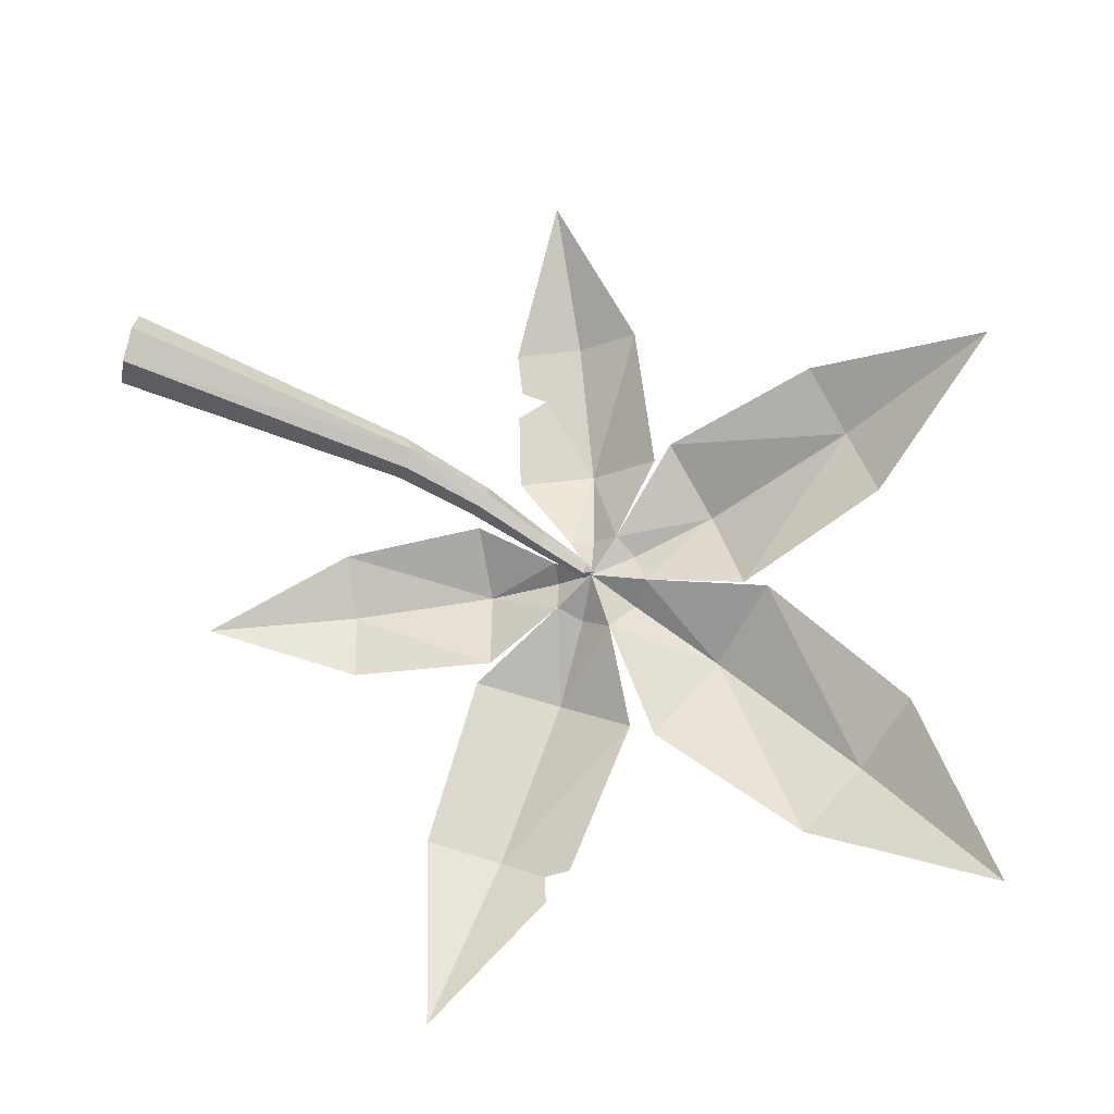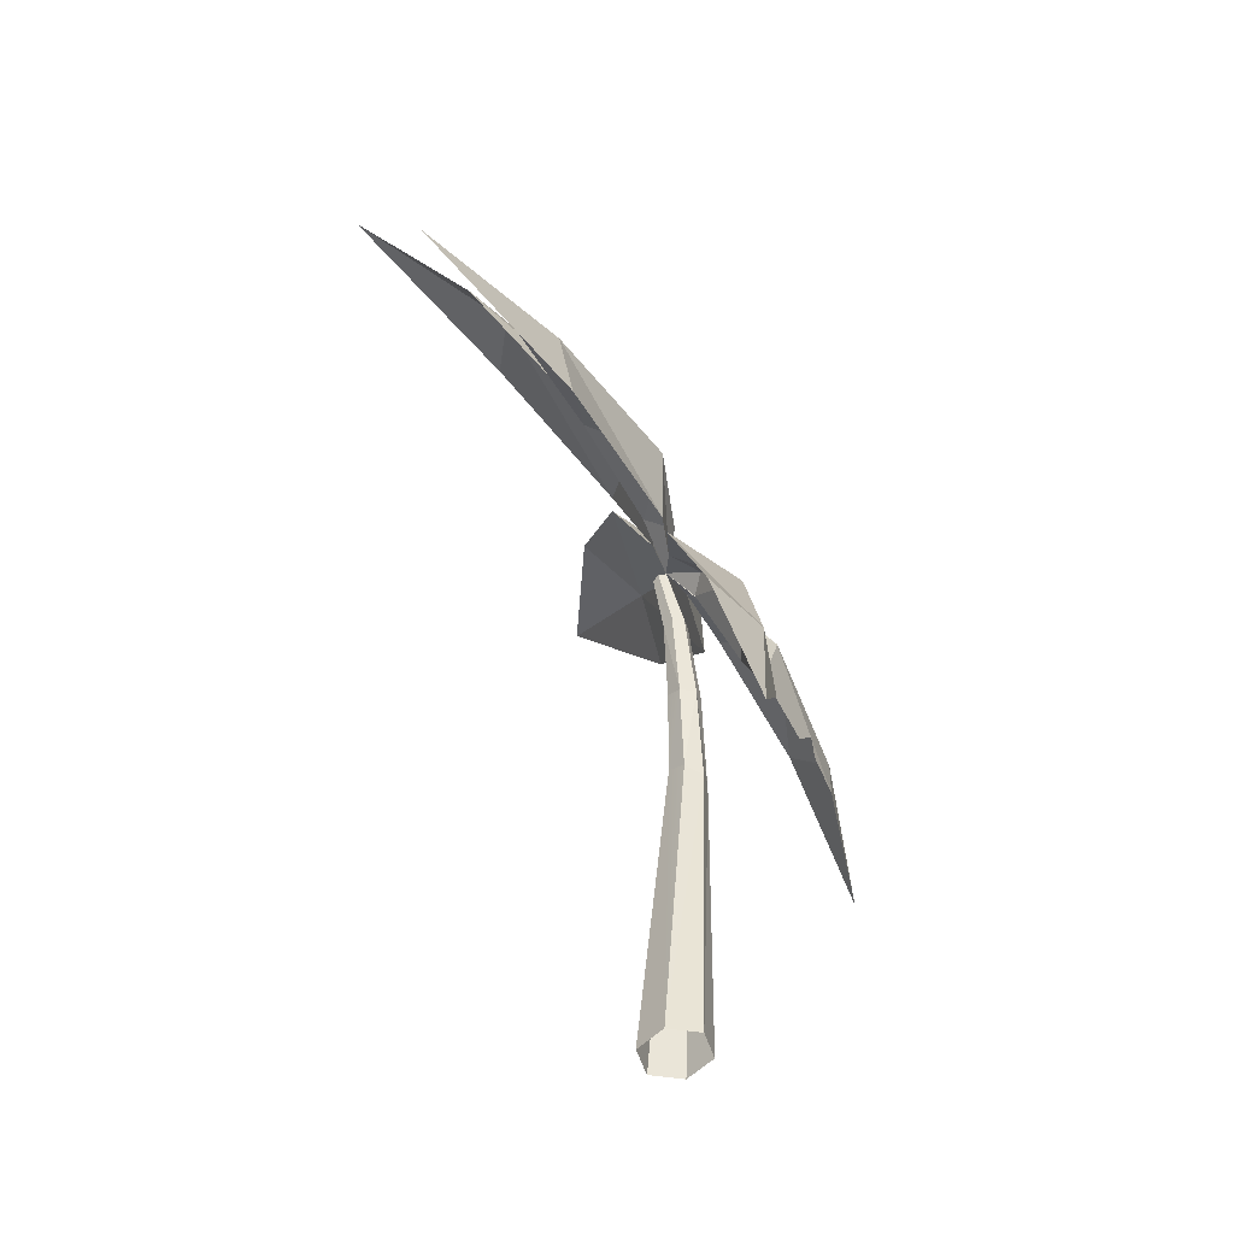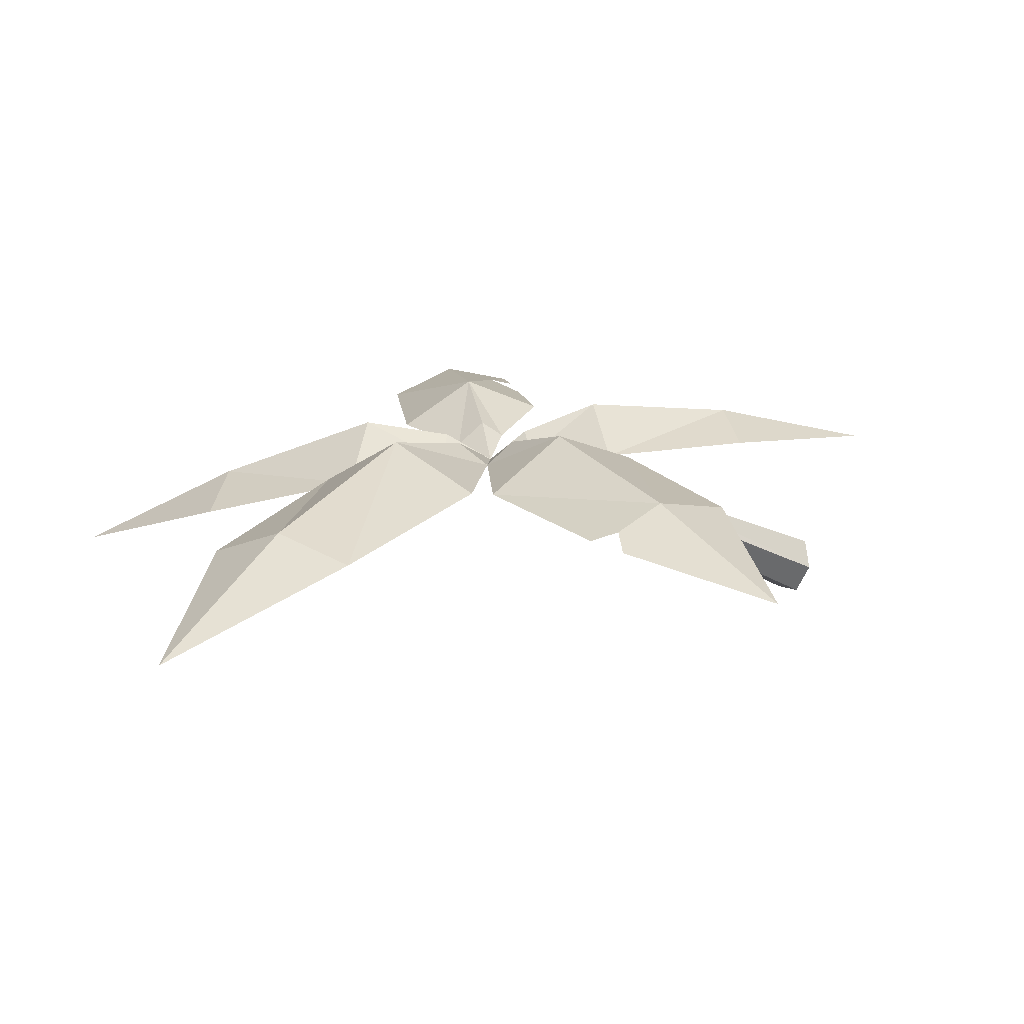
<metadata>
{"format":"obj","ext":"obj","renderer":"f3d","projection":"perspective","resolution":1024,"background":"white","views":[{"elev":-73.4,"azim":58.5,"up":"+Z"},{"elev":-32.6,"azim":-96.3,"up":"+Y"},{"elev":-19.0,"azim":-139.4,"up":"+Z"}]}
</metadata>
<code>
g herbFocus
v 0.5523 0.363 -0.2044
v 0.6037 0.2539 -0.04881
v 1.01 0.3749 -0.179
v 0.05304 -0.01198 -0.00264
v 0.2296 0.1074 0.04105
v 0.03787 0.02409 -0.08868
v 0.03787 0.02409 -0.08868
v 0.2296 0.1074 0.04105
v 0.1793 0.2185 -0.1717
v 0.2296 0.1074 0.04105
v 0.6037 0.2539 -0.04881
v 0.1793 0.2185 -0.1717
v 0.1793 0.2185 -0.1717
v 0.6037 0.2539 -0.04881
v 0.5523 0.363 -0.2044
v 0.05304 -0.01198 -0.00264
v 0.07456 -0.08204 -0.004901
v 0.2296 0.1074 0.04105
v 0.2296 0.1074 0.04105
v 0.07456 -0.08204 -0.004901
v 0.3308 -0.07956 0.07286
v 0.2296 0.1074 0.04105
v 0.3308 -0.07956 0.07286
v 0.6037 0.2539 -0.04881
v 0.6037 0.2539 -0.04881
v 0.3308 -0.07956 0.07286
v 0.6866 0.09926 0.01064
v 1.01 0.3749 -0.179
v 0.6037 0.2539 -0.04881
v 0.6866 0.09926 0.01064
v 0.05304 -0.01198 -0.00264
v 0.03787 0.02409 -0.08868
v -0.02752 -0.09331 -0.06822
v 0.07456 -0.08204 -0.004901
v 0.05304 -0.01198 -0.00264
v -0.02752 -0.09331 -0.06822
v 0.4865 -0.2747 0.3031
v 0.3638 -0.3621 0.377
v 0.6314 -0.5973 0.4778
v 0.01748 -0.1119 0.05105
v 0.1241 -0.1757 0.2173
v 0.07456 -0.08204 -0.004901
v 0.07456 -0.08204 -0.004901
v 0.1241 -0.1757 0.2173
v 0.2697 -0.08649 0.1007
v 0.2697 -0.08649 0.1007
v 0.1241 -0.1757 0.2173
v 0.4865 -0.2747 0.3031
v 0.4865 -0.2747 0.3031
v 0.1241 -0.1757 0.2173
v 0.3638 -0.3621 0.377
v 0.01748 -0.1119 0.05105
v -0.00925 -0.1607 0.02289
v 0.1241 -0.1757 0.2173
v 0.1241 -0.1757 0.2173
v -0.00925 -0.1607 0.02289
v 0.02255 -0.3328 0.1649
v 0.3638 -0.3621 0.377
v 0.1241 -0.1757 0.2173
v 0.2142 -0.3745 0.3069
v 0.268 -0.4933 0.3604
v 0.2142 -0.3745 0.3069
v 0.1241 -0.1757 0.2173
v 0.02255 -0.3328 0.1649
v 0.1498 -0.416 0.2663
v 0.6314 -0.5973 0.4778
v 0.3638 -0.3621 0.377
v 0.268 -0.4933 0.3604
v 0.01748 -0.1119 0.05105
v 0.07456 -0.08204 -0.004901
v -0.02752 -0.09331 -0.06822
v -0.00925 -0.1607 0.02289
v 0.01748 -0.1119 0.05105
v -0.02752 -0.09331 -0.06822
v -0.3623 -0.6188 0.1244
v -0.4793 -0.518 0.08139
v -0.6922 -0.8252 0.04419
v -0.1086 -0.1374 0.00232
v -0.2503 -0.2498 0.07618
v -0.06564 -0.1766 -0.005849
v -0.06564 -0.1766 -0.005849
v -0.2503 -0.2498 0.07618
v -0.1109 -0.3738 0.09095
v -0.1109 -0.3738 0.09095
v -0.2503 -0.2498 0.07618
v -0.3623 -0.6188 0.1244
v -0.3623 -0.6188 0.1244
v -0.2503 -0.2498 0.07618
v -0.4793 -0.518 0.08139
v -0.1086 -0.1374 0.00232
v -0.1434 -0.1214 -0.07595
v -0.2503 -0.2498 0.07618
v -0.2503 -0.2498 0.07618
v -0.1434 -0.1214 -0.07595
v -0.3457 -0.1941 -0.1071
v -0.2503 -0.2498 0.07618
v -0.3457 -0.1941 -0.1071
v -0.4793 -0.518 0.08139
v -0.4793 -0.518 0.08139
v -0.3457 -0.1941 -0.1071
v -0.5698 -0.4599 -0.05067
v -0.6922 -0.8252 0.04419
v -0.4793 -0.518 0.08139
v -0.5698 -0.4599 -0.05067
v -0.1086 -0.1374 0.00232
v -0.06564 -0.1766 -0.005849
v -0.02752 -0.09331 -0.06822
v -0.1434 -0.1214 -0.07595
v -0.1086 -0.1374 0.00232
v -0.02752 -0.09331 -0.06822
v -0.7457 -0.1254 -0.3563
v -0.6929 0.05342 -0.3812
v -1.018 0.05309 -0.6955
v -0.1435 -0.04622 -0.06147
v -0.3516 0.0153 -0.1149
v -0.1434 -0.1214 -0.07595
v -0.1434 -0.1214 -0.07595
v -0.3516 0.0153 -0.1149
v -0.4034 -0.1975 -0.1235
v -0.3516 0.0153 -0.1149
v -0.6929 0.05342 -0.3812
v -0.4034 -0.1975 -0.1235
v -0.4034 -0.1975 -0.1235
v -0.6929 0.05342 -0.3812
v -0.7457 -0.1254 -0.3563
v -0.1435 -0.04622 -0.06147
v -0.1017 0.003743 -0.1294
v -0.3516 0.0153 -0.1149
v -0.3516 0.0153 -0.1149
v -0.1017 0.003743 -0.1294
v -0.2522 0.1542 -0.2851
v -0.3516 0.0153 -0.1149
v -0.2522 0.1542 -0.2851
v -0.6929 0.05342 -0.3812
v -0.1435 -0.04622 -0.06147
v -0.1434 -0.1214 -0.07595
v -0.02752 -0.09331 -0.06822
v -0.1017 0.003743 -0.1294
v -0.1435 -0.04622 -0.06147
v -0.02752 -0.09331 -0.06822
v -0.1815 0.5861 -0.5597
v -0.003633 0.6429 -0.4558
v 0.03889 0.9566 -0.8389
v -0.04127 0.04525 -0.06654
v -0.04386 0.2862 -0.1338
v -0.1017 0.003743 -0.1294
v -0.1017 0.003743 -0.1294
v -0.04386 0.2862 -0.1338
v -0.2363 0.2148 -0.295
v -0.2363 0.2148 -0.295
v -0.04386 0.2862 -0.1338
v -0.1815 0.5861 -0.5597
v -0.1815 0.5861 -0.5597
v -0.04386 0.2862 -0.1338
v -0.003633 0.6429 -0.4558
v -0.04127 0.04525 -0.06654
v 0.03787 0.02409 -0.08868
v -0.04386 0.2862 -0.1338
v -0.04386 0.2862 -0.1338
v 0.03787 0.02409 -0.08868
v 0.2013 0.2728 -0.1696
v -0.04386 0.2862 -0.1338
v 0.2013 0.2728 -0.1696
v -0.003633 0.6429 -0.4558
v -0.003633 0.6429 -0.4558
v 0.2013 0.2728 -0.1696
v 0.2062 0.6471 -0.4569
v 0.03889 0.9566 -0.8389
v -0.003633 0.6429 -0.4558
v 0.2062 0.6471 -0.4569
v -0.04127 0.04525 -0.06654
v -0.1017 0.003743 -0.1294
v -0.02752 -0.09331 -0.06822
v 0.03787 0.02409 -0.08868
v -0.04127 0.04525 -0.06654
v -0.02752 -0.09331 -0.06822
v -1.018 0.05309 -0.6955
v -0.6929 0.05342 -0.3812
v -0.6361 0.1447 -0.4651
v -0.6666 0.167 -0.5284
v -0.6929 0.05342 -0.3812
v -0.2522 0.1542 -0.2851
v -0.5825 0.1825 -0.4847
v -0.6361 0.1447 -0.4651
v 0.268 -0.4933 0.3604
v 0.2142 -0.3745 0.3069
v 0.2002 -0.4372 0.3109
v 0.5523 0.363 -0.2044
v 1.01 0.3749 -0.179
v 0.6037 0.2539 -0.04881
v 0.05304 -0.01198 -0.00264
v 0.03787 0.02409 -0.08868
v 0.2296 0.1074 0.04105
v 0.03787 0.02409 -0.08868
v 0.1793 0.2185 -0.1717
v 0.2296 0.1074 0.04105
v 0.2296 0.1074 0.04105
v 0.1793 0.2185 -0.1717
v 0.6037 0.2539 -0.04881
v 0.1793 0.2185 -0.1717
v 0.5523 0.363 -0.2044
v 0.6037 0.2539 -0.04881
v 0.05304 -0.01198 -0.00264
v 0.2296 0.1074 0.04105
v 0.07456 -0.08204 -0.004901
v 0.2296 0.1074 0.04105
v 0.3308 -0.07956 0.07286
v 0.07456 -0.08204 -0.004901
v 0.2296 0.1074 0.04105
v 0.6037 0.2539 -0.04881
v 0.3308 -0.07956 0.07286
v 0.6037 0.2539 -0.04881
v 0.6866 0.09926 0.01064
v 0.3308 -0.07956 0.07286
v 1.01 0.3749 -0.179
v 0.6866 0.09926 0.01064
v 0.6037 0.2539 -0.04881
v 0.05304 -0.01198 -0.00264
v -0.02752 -0.09331 -0.06822
v 0.03787 0.02409 -0.08868
v 0.07456 -0.08204 -0.004901
v -0.02752 -0.09331 -0.06822
v 0.05304 -0.01198 -0.00264
v 0.4865 -0.2747 0.3031
v 0.6314 -0.5973 0.4778
v 0.3638 -0.3621 0.377
v 0.01748 -0.1119 0.05105
v 0.07456 -0.08204 -0.004901
v 0.1241 -0.1757 0.2173
v 0.07456 -0.08204 -0.004901
v 0.2697 -0.08649 0.1007
v 0.1241 -0.1757 0.2173
v 0.2697 -0.08649 0.1007
v 0.4865 -0.2747 0.3031
v 0.1241 -0.1757 0.2173
v 0.4865 -0.2747 0.3031
v 0.3638 -0.3621 0.377
v 0.1241 -0.1757 0.2173
v 0.01748 -0.1119 0.05105
v 0.1241 -0.1757 0.2173
v -0.00925 -0.1607 0.02289
v 0.1241 -0.1757 0.2173
v 0.02255 -0.3328 0.1649
v -0.00925 -0.1607 0.02289
v 0.3638 -0.3621 0.377
v 0.268 -0.4933 0.3604
v 0.2142 -0.3745 0.3069
v 0.1241 -0.1757 0.2173
v 0.2142 -0.3745 0.3069
v 0.1498 -0.416 0.2663
v 0.02255 -0.3328 0.1649
v 0.1241 -0.1757 0.2173
v 0.6314 -0.5973 0.4778
v 0.268 -0.4933 0.3604
v 0.3638 -0.3621 0.377
v 0.01748 -0.1119 0.05105
v -0.02752 -0.09331 -0.06822
v 0.07456 -0.08204 -0.004901
v -0.00925 -0.1607 0.02289
v -0.02752 -0.09331 -0.06822
v 0.01748 -0.1119 0.05105
v -0.3623 -0.6188 0.1244
v -0.6922 -0.8252 0.04419
v -0.4793 -0.518 0.08139
v -0.1086 -0.1374 0.00232
v -0.06564 -0.1766 -0.005849
v -0.2503 -0.2498 0.07618
v -0.06564 -0.1766 -0.005849
v -0.1109 -0.3738 0.09095
v -0.2503 -0.2498 0.07618
v -0.1109 -0.3738 0.09095
v -0.3623 -0.6188 0.1244
v -0.2503 -0.2498 0.07618
v -0.3623 -0.6188 0.1244
v -0.4793 -0.518 0.08139
v -0.2503 -0.2498 0.07618
v -0.1086 -0.1374 0.00232
v -0.2503 -0.2498 0.07618
v -0.1434 -0.1214 -0.07595
v -0.2503 -0.2498 0.07618
v -0.3457 -0.1941 -0.1071
v -0.1434 -0.1214 -0.07595
v -0.2503 -0.2498 0.07618
v -0.4793 -0.518 0.08139
v -0.3457 -0.1941 -0.1071
v -0.4793 -0.518 0.08139
v -0.5698 -0.4599 -0.05067
v -0.3457 -0.1941 -0.1071
v -0.6922 -0.8252 0.04419
v -0.5698 -0.4599 -0.05067
v -0.4793 -0.518 0.08139
v -0.1086 -0.1374 0.00232
v -0.02752 -0.09331 -0.06822
v -0.06564 -0.1766 -0.005849
v -0.1434 -0.1214 -0.07595
v -0.02752 -0.09331 -0.06822
v -0.1086 -0.1374 0.00232
v -0.7457 -0.1254 -0.3563
v -1.018 0.05309 -0.6955
v -0.6929 0.05342 -0.3812
v -0.1435 -0.04622 -0.06147
v -0.1434 -0.1214 -0.07595
v -0.3516 0.0153 -0.1149
v -0.1434 -0.1214 -0.07595
v -0.4034 -0.1975 -0.1235
v -0.3516 0.0153 -0.1149
v -0.3516 0.0153 -0.1149
v -0.4034 -0.1975 -0.1235
v -0.6929 0.05342 -0.3812
v -0.4034 -0.1975 -0.1235
v -0.7457 -0.1254 -0.3563
v -0.6929 0.05342 -0.3812
v -0.1435 -0.04622 -0.06147
v -0.3516 0.0153 -0.1149
v -0.1017 0.003743 -0.1294
v -0.3516 0.0153 -0.1149
v -0.2522 0.1542 -0.2851
v -0.1017 0.003743 -0.1294
v -0.3516 0.0153 -0.1149
v -0.6929 0.05342 -0.3812
v -0.2522 0.1542 -0.2851
v -0.1435 -0.04622 -0.06147
v -0.02752 -0.09331 -0.06822
v -0.1434 -0.1214 -0.07595
v -0.1017 0.003743 -0.1294
v -0.02752 -0.09331 -0.06822
v -0.1435 -0.04622 -0.06147
v -0.1815 0.5861 -0.5597
v 0.03889 0.9566 -0.8389
v -0.003633 0.6429 -0.4558
v -0.04127 0.04525 -0.06654
v -0.1017 0.003743 -0.1294
v -0.04386 0.2862 -0.1338
v -0.1017 0.003743 -0.1294
v -0.2363 0.2148 -0.295
v -0.04386 0.2862 -0.1338
v -0.2363 0.2148 -0.295
v -0.1815 0.5861 -0.5597
v -0.04386 0.2862 -0.1338
v -0.1815 0.5861 -0.5597
v -0.003633 0.6429 -0.4558
v -0.04386 0.2862 -0.1338
v -0.04127 0.04525 -0.06654
v -0.04386 0.2862 -0.1338
v 0.03787 0.02409 -0.08868
v -0.04386 0.2862 -0.1338
v 0.2013 0.2728 -0.1696
v 0.03787 0.02409 -0.08868
v -0.04386 0.2862 -0.1338
v -0.003633 0.6429 -0.4558
v 0.2013 0.2728 -0.1696
v -0.003633 0.6429 -0.4558
v 0.2062 0.6471 -0.4569
v 0.2013 0.2728 -0.1696
v 0.03889 0.9566 -0.8389
v 0.2062 0.6471 -0.4569
v -0.003633 0.6429 -0.4558
v -0.04127 0.04525 -0.06654
v -0.02752 -0.09331 -0.06822
v -0.1017 0.003743 -0.1294
v 0.03787 0.02409 -0.08868
v -0.02752 -0.09331 -0.06822
v -0.04127 0.04525 -0.06654
v -1.018 0.05309 -0.6955
v -0.6666 0.167 -0.5284
v -0.6361 0.1447 -0.4651
v -0.6929 0.05342 -0.3812
v -0.6929 0.05342 -0.3812
v -0.6361 0.1447 -0.4651
v -0.5825 0.1825 -0.4847
v -0.2522 0.1542 -0.2851
v 0.268 -0.4933 0.3604
v 0.2002 -0.4372 0.3109
v 0.2142 -0.3745 0.3069
v -0.02617 -0.1174 -0.09769
v -0.01323 -0.09211 -0.07825
v -0.03996 -0.1068 -0.0874
v -0.03996 -0.1068 -0.0874
v -0.01323 -0.09211 -0.07825
v -0.03639 -0.1015 -0.06829
v -0.03639 -0.1015 -0.06829
v -0.01323 -0.09211 -0.07825
v -0.01902 -0.1067 -0.05943
v -0.01902 -0.1067 -0.05943
v -0.01323 -0.09211 -0.07825
v -0.005202 -0.1172 -0.06971
v -0.005202 -0.1172 -0.06971
v -0.01323 -0.09211 -0.07825
v -0.008776 -0.1226 -0.08886
v -0.008776 -0.1226 -0.08886
v -0.01323 -0.09211 -0.07825
v -0.02617 -0.1174 -0.09769
v -0.1125 -1.35 0.01177
v -0.02056 -0.6665 0.02209
v -0.04911 -1.372 -0.04002
v 0.01883 -0.6608 -0.007491
v -0.1125 -1.35 0.01177
v -0.1875 -1.327 -0.02037
v -0.02056 -0.6665 0.02209
v -0.05108 -0.4252 -0.004354
v -0.01556 -0.4225 0.01111
v -0.1875 -1.327 -0.02037
v -0.06524 -0.651 0.007208
v -0.02056 -0.6665 0.02209
v -0.1875 -1.327 -0.02037
v -0.1991 -1.327 -0.1042
v -0.06524 -0.651 0.007208
v -0.1991 -1.327 -0.1042
v -0.07056 -0.6297 -0.03729
v -0.06524 -0.651 0.007208
v -0.1358 -1.349 -0.156
v -0.03117 -0.624 -0.0669
v -0.1991 -1.327 -0.1042
v -0.07056 -0.6297 -0.03729
v -0.06075 -1.371 -0.1239
v 0.01351 -0.6395 -0.05199
v -0.1358 -1.349 -0.156
v 0.01285 -0.4196 -0.05038
v -0.02227 -0.4218 -0.06592
v -0.02829 -0.2411 -0.075
v -0.003232 -0.2499 -0.06318
v 0.01351 -0.6395 -0.05199
v -0.03117 -0.624 -0.0669
v -0.1358 -1.349 -0.156
v -0.04911 -1.372 -0.04002
v 0.01883 -0.6608 -0.007491
v -0.06075 -1.371 -0.1239
v 0.01351 -0.6395 -0.05199
v -0.02056 -0.6665 0.02209
v -0.01556 -0.4225 0.01111
v 0.01883 -0.6608 -0.007491
v 0.01632 -0.4197 -0.01205
v -0.06524 -0.651 0.007208
v -0.05108 -0.4252 -0.004354
v -0.02056 -0.6665 0.02209
v -0.06524 -0.651 0.007208
v -0.07056 -0.6297 -0.03729
v -0.05108 -0.4252 -0.004354
v -0.07056 -0.6297 -0.03729
v -0.05433 -0.4246 -0.04305
v -0.05108 -0.4252 -0.004354
v -0.07056 -0.6297 -0.03729
v -0.03117 -0.624 -0.0669
v -0.05433 -0.4246 -0.04305
v -0.02227 -0.4218 -0.06592
v -0.03117 -0.624 -0.0669
v 0.01351 -0.6395 -0.05199
v -0.02227 -0.4218 -0.06592
v 0.01883 -0.6608 -0.007491
v 0.01632 -0.4197 -0.01205
v 0.01351 -0.6395 -0.05199
v 0.01285 -0.4196 -0.05038
v 0.01285 -0.4196 -0.05038
v 0.01632 -0.4197 -0.01205
v -0.003232 -0.2499 -0.06318
v -2.265e-05 -0.2494 -0.03433
v 0.01632 -0.4197 -0.01205
v -0.01556 -0.4225 0.01111
v -2.265e-05 -0.2494 -0.03433
v -0.01556 -0.4225 0.01111
v -0.02194 -0.24 -0.01719
v -2.265e-05 -0.2494 -0.03433
v -0.05108 -0.4252 -0.004354
v -0.04711 -0.2311 -0.02894
v -0.01556 -0.4225 0.01111
v -0.02194 -0.24 -0.01719
v -0.05433 -0.4246 -0.04305
v -0.05032 -0.2316 -0.0579
v -0.05108 -0.4252 -0.004354
v -0.04711 -0.2311 -0.02894
v -0.02227 -0.4218 -0.06592
v -0.02829 -0.2411 -0.075
v -0.05433 -0.4246 -0.04305
v -0.02829 -0.2411 -0.075
v -0.05032 -0.2316 -0.0579
v -0.05433 -0.4246 -0.04305
v -0.02194 -0.24 -0.01719
v -0.04711 -0.2311 -0.02894
v -0.01902 -0.1067 -0.05943
v -0.04711 -0.2311 -0.02894
v -0.03639 -0.1015 -0.06829
v -0.01902 -0.1067 -0.05943
v -0.04711 -0.2311 -0.02894
v -0.05032 -0.2316 -0.0579
v -0.03639 -0.1015 -0.06829
v -0.03996 -0.1068 -0.0874
v -0.02617 -0.1174 -0.09769
v -0.03996 -0.1068 -0.0874
v -0.02829 -0.2411 -0.075
v -0.05032 -0.2316 -0.0579
v -0.003232 -0.2499 -0.06318
v -0.008776 -0.1226 -0.08886
v -0.02829 -0.2411 -0.075
v -0.02617 -0.1174 -0.09769
v -2.265e-05 -0.2494 -0.03433
v -0.005202 -0.1172 -0.06971
v -0.003232 -0.2499 -0.06318
v -0.005202 -0.1172 -0.06971
v -0.008776 -0.1226 -0.08886
v -0.003232 -0.2499 -0.06318
v -0.02194 -0.24 -0.01719
v -0.01902 -0.1067 -0.05943
v -2.265e-05 -0.2494 -0.03433
v -0.005202 -0.1172 -0.06971
g herbFocus_0
f 3 2 1
f 6 5 4
f 9 8 7
f 12 11 10
f 15 14 13
f 18 17 16
f 21 20 19
f 24 23 22
f 27 26 25
f 30 29 28
f 33 32 31
f 36 35 34
f 39 38 37
f 42 41 40
f 45 44 43
f 48 47 46
f 51 50 49
f 54 53 52
f 57 56 55
f 60 59 58
f 61 60 58
f 64 63 62
f 65 64 62
f 68 67 66
f 71 70 69
f 74 73 72
f 77 76 75
f 80 79 78
f 83 82 81
f 86 85 84
f 89 88 87
f 92 91 90
f 95 94 93
f 98 97 96
f 101 100 99
f 104 103 102
f 107 106 105
f 110 109 108
f 113 112 111
f 116 115 114
f 119 118 117
f 122 121 120
f 125 124 123
f 128 127 126
f 131 130 129
f 134 133 132
f 137 136 135
f 140 139 138
f 143 142 141
f 146 145 144
f 149 148 147
f 152 151 150
f 155 154 153
f 158 157 156
f 161 160 159
f 164 163 162
f 167 166 165
f 170 169 168
f 173 172 171
f 176 175 174
f 179 178 177
f 180 179 177
f 183 182 181
f 184 183 181
f 187 186 185
f 190 189 188
f 193 192 191
f 196 195 194
f 199 198 197
f 202 201 200
f 205 204 203
f 208 207 206
f 211 210 209
f 214 213 212
f 217 216 215
f 220 219 218
f 223 222 221
f 226 225 224
f 229 228 227
f 232 231 230
f 235 234 233
f 238 237 236
f 241 240 239
f 244 243 242
f 247 246 245
f 248 247 245
f 251 250 249
f 252 251 249
f 255 254 253
f 258 257 256
f 261 260 259
f 264 263 262
f 267 266 265
f 270 269 268
f 273 272 271
f 276 275 274
f 279 278 277
f 282 281 280
f 285 284 283
f 288 287 286
f 291 290 289
f 294 293 292
f 297 296 295
f 300 299 298
f 303 302 301
f 306 305 304
f 309 308 307
f 312 311 310
f 315 314 313
f 318 317 316
f 321 320 319
f 324 323 322
f 327 326 325
f 330 329 328
f 333 332 331
f 336 335 334
f 339 338 337
f 342 341 340
f 345 344 343
f 348 347 346
f 351 350 349
f 354 353 352
f 357 356 355
f 360 359 358
f 363 362 361
f 366 365 364
f 367 366 364
f 370 369 368
f 371 370 368
f 374 373 372
f 377 376 375
f 380 379 378
f 383 382 381
f 386 385 384
f 389 388 387
f 392 391 390
f 395 394 393
f 395 396 394
f 399 398 397
f 399 401 400
f 404 403 402
f 407 406 405
f 410 409 408
f 413 412 411
f 413 414 412
f 417 416 415
f 419 418 416
f 420 418 419
f 420 421 418
f 424 423 422
f 427 426 425
f 427 428 426
f 431 430 429
f 431 432 430
f 435 434 433
f 438 437 436
f 441 440 439
f 444 443 442
f 444 445 443
f 448 447 446
f 451 450 449
f 451 452 450
f 455 454 453
f 455 456 454
f 459 458 457
f 462 461 460
f 465 464 463
f 465 466 464
f 469 468 467
f 469 470 468
f 473 472 471
f 476 475 474
f 479 478 477
f 482 481 480
f 485 484 483
f 485 486 484
f 489 488 487
f 489 490 488
f 493 492 491
f 493 494 492
f 497 496 495
f 500 499 498
f 503 502 501
f 503 504 502

</code>
